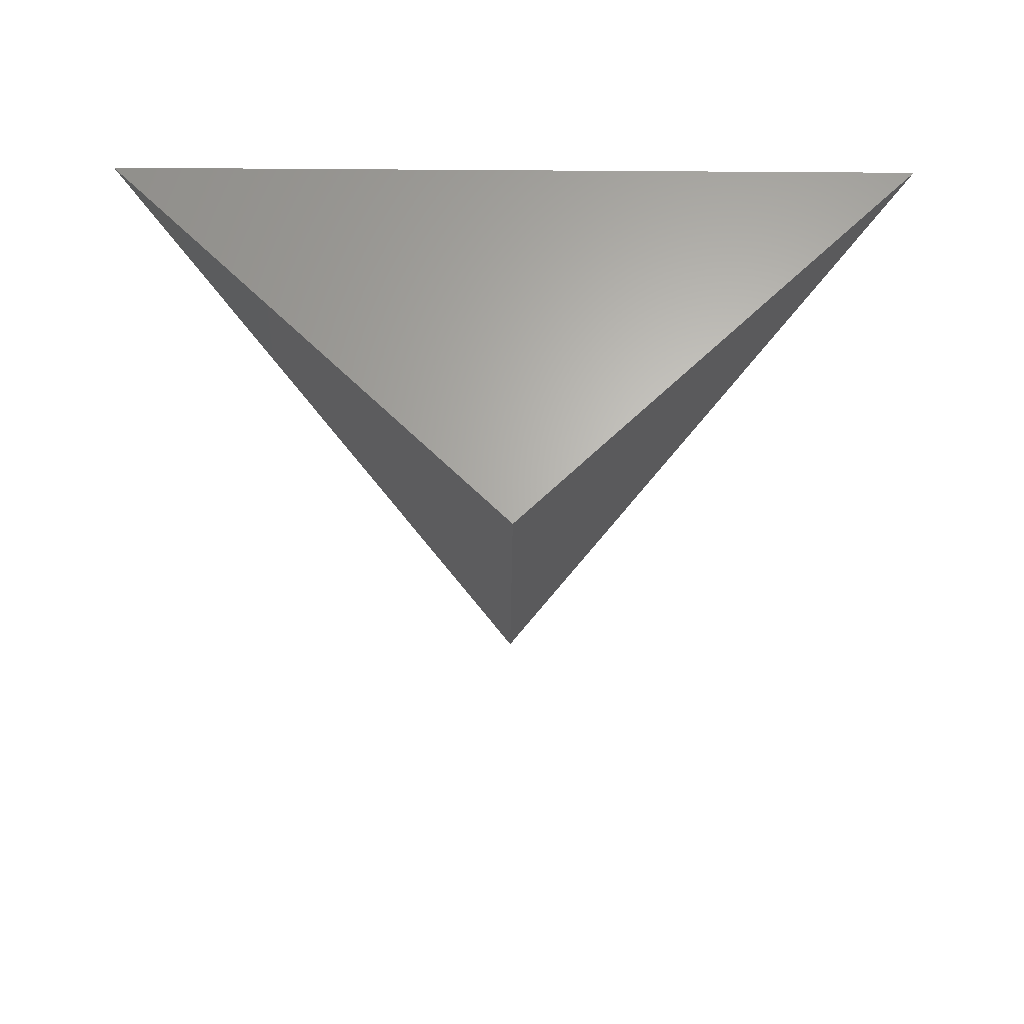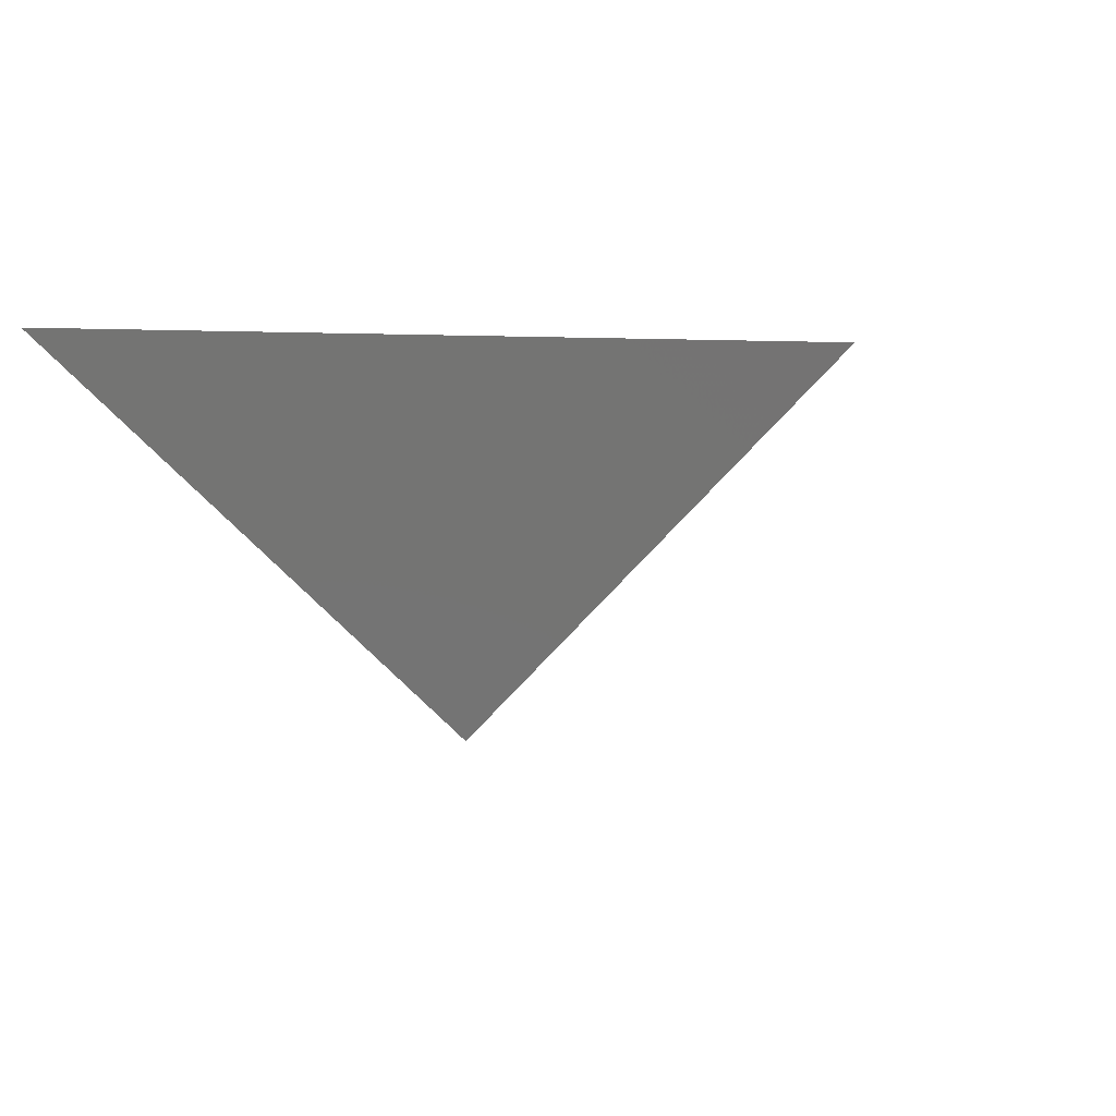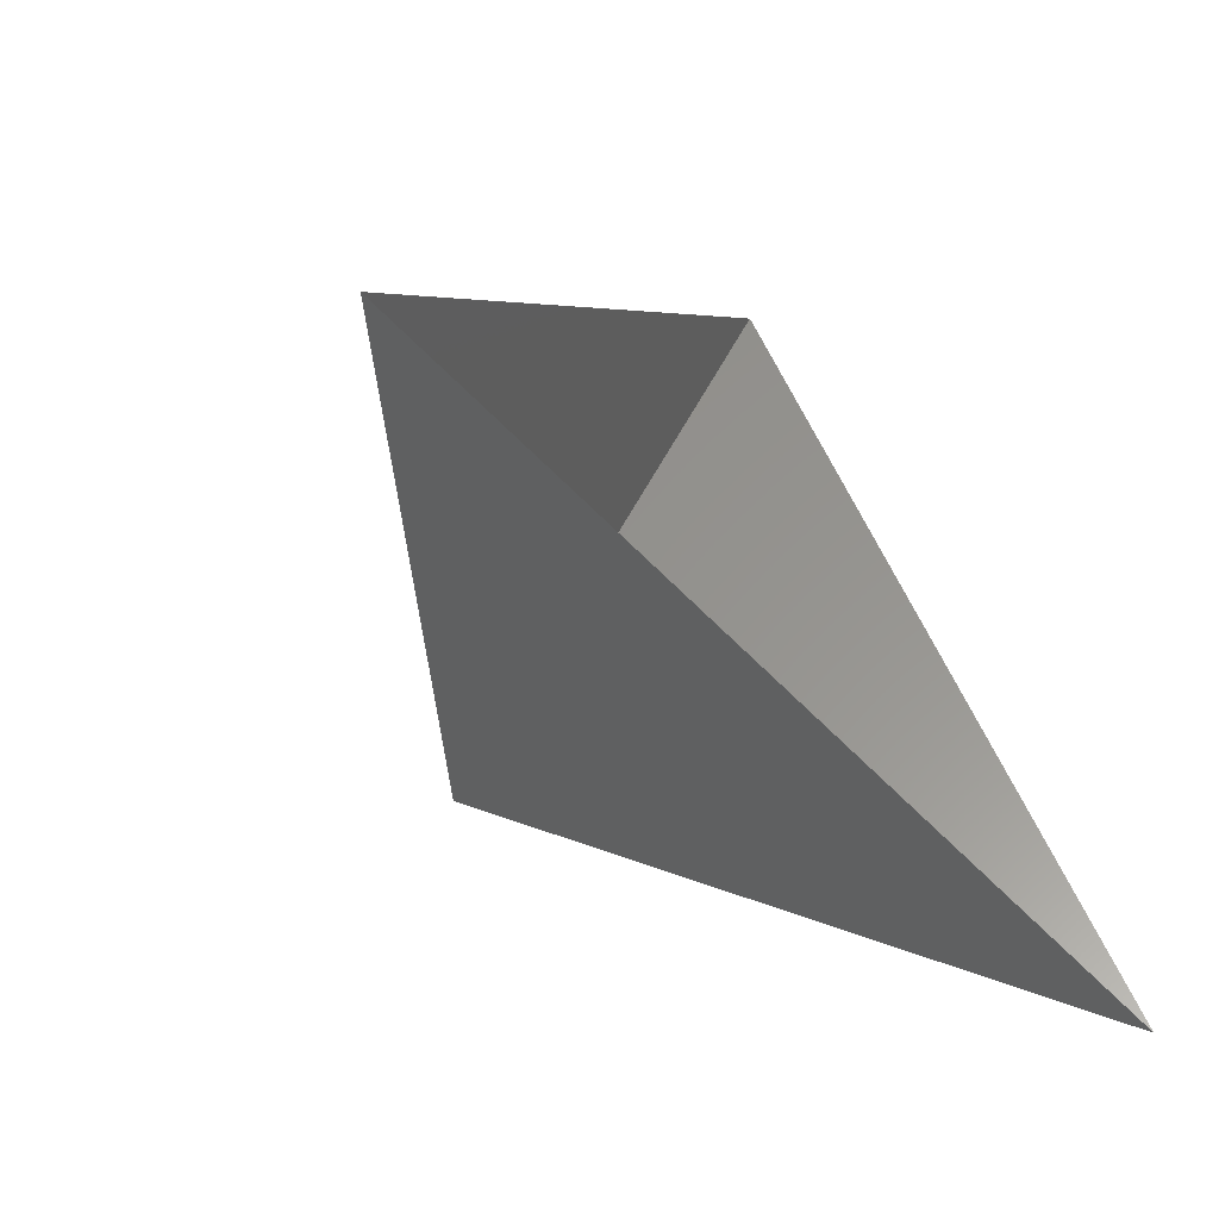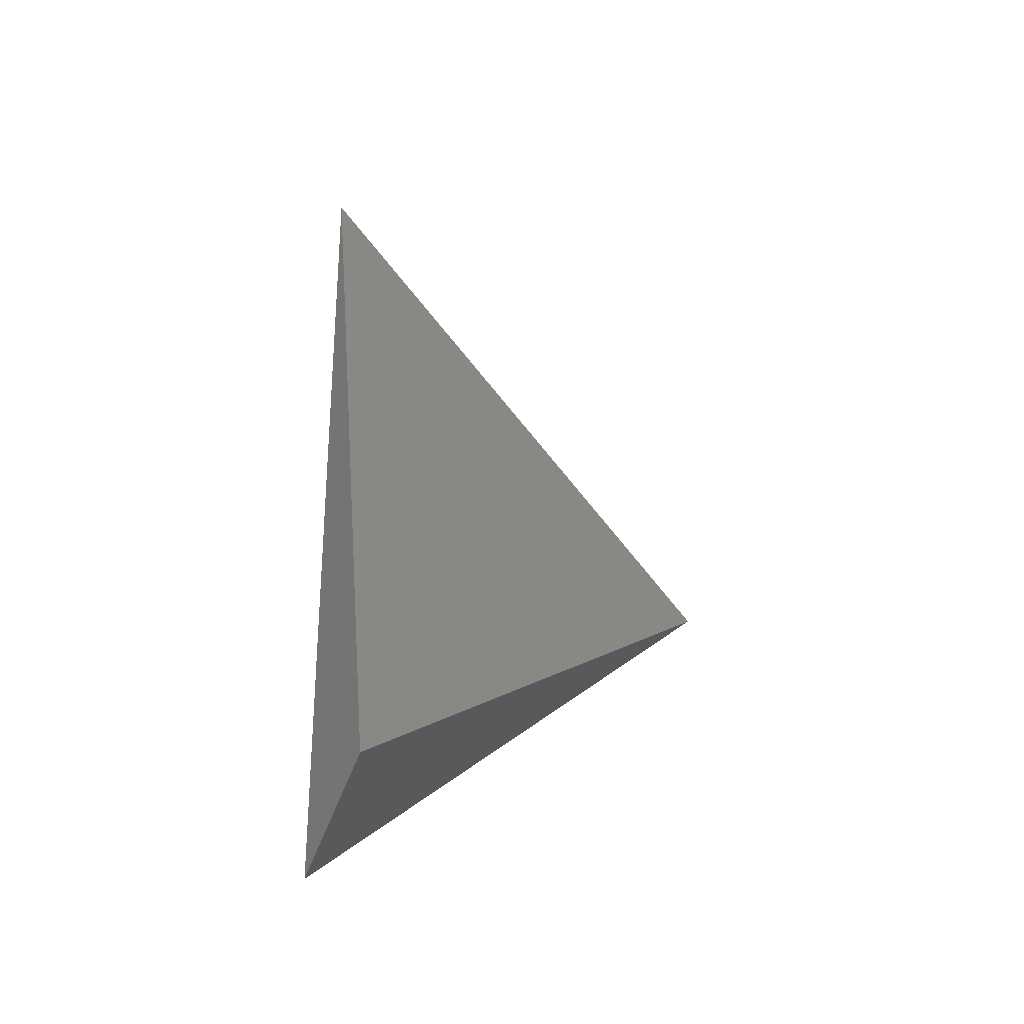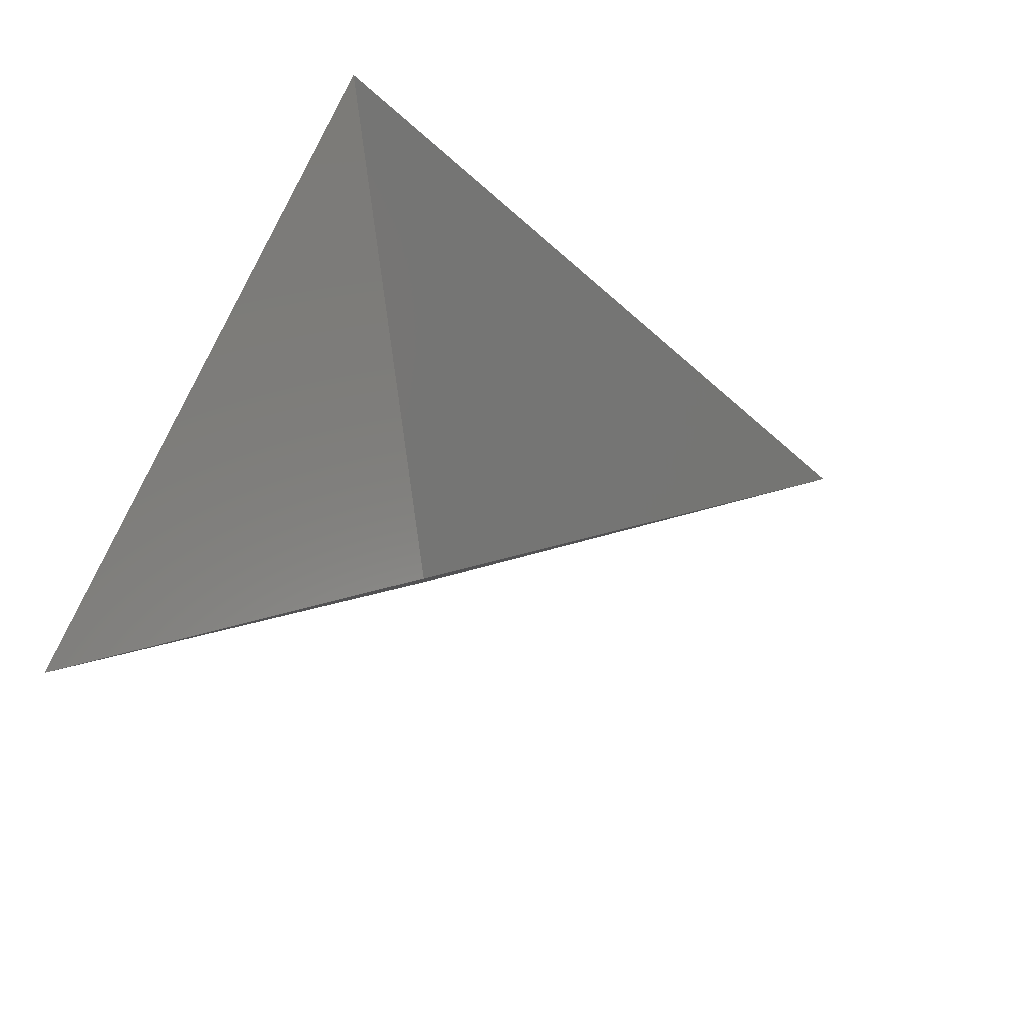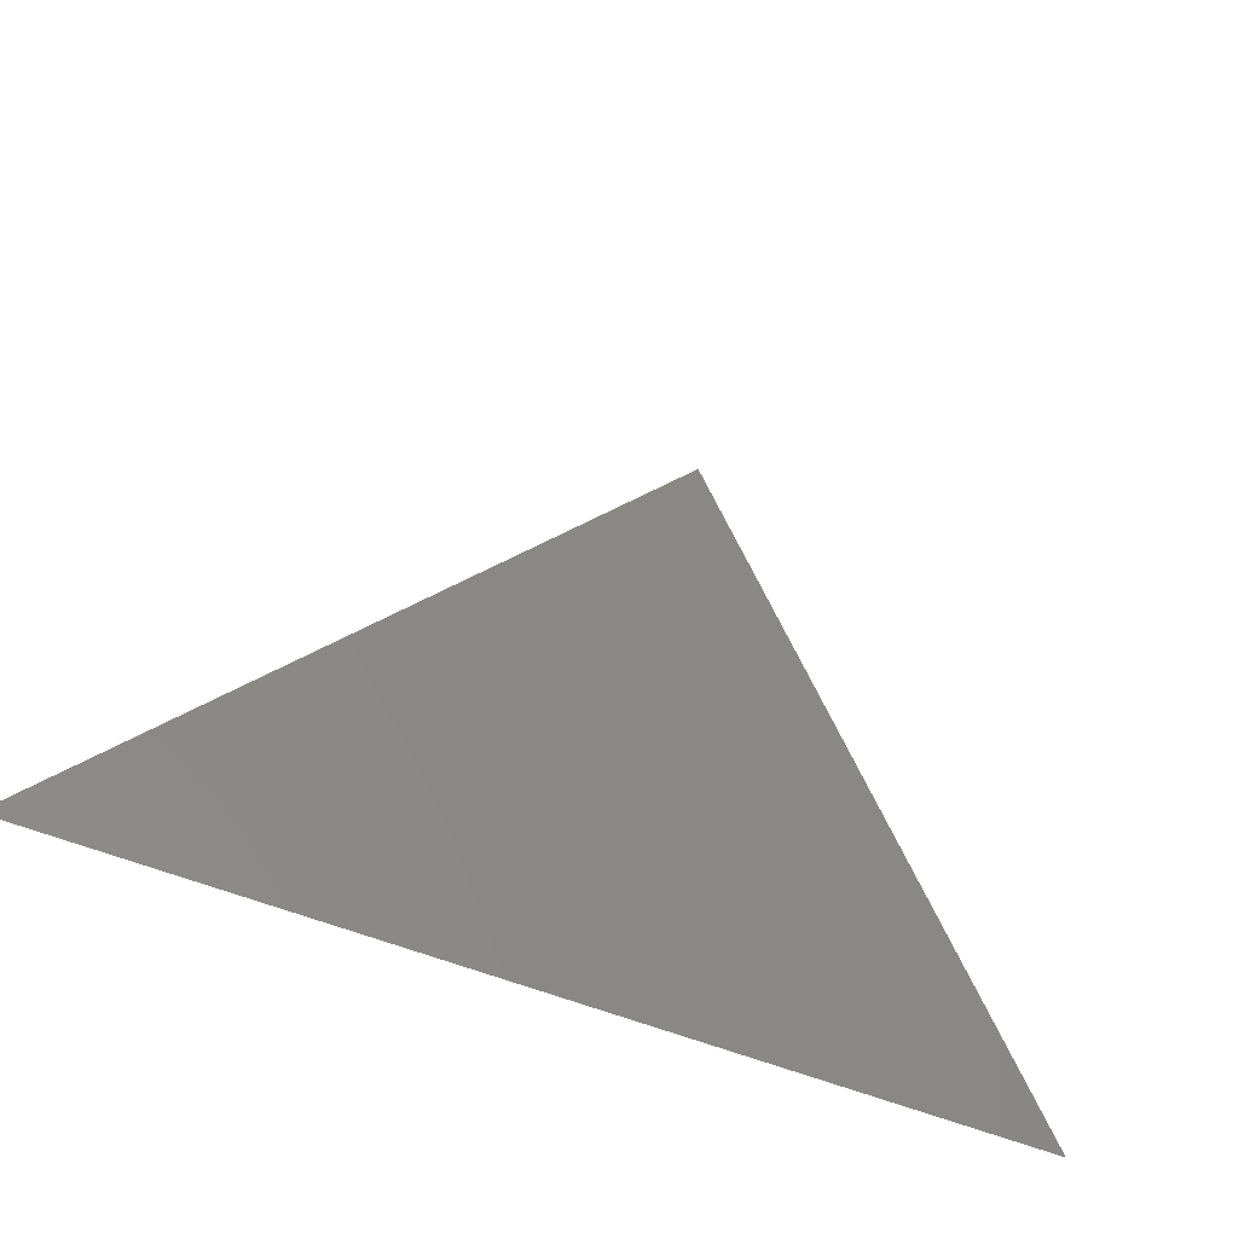
<metadata>
{"format":"stl","ext":"stl","renderer":"f3d","projection":"perspective","resolution":1024,"background":"white","views":[{"elev":-55.8,"azim":-0.4,"up":"+Z"},{"elev":-9.5,"azim":119.8,"up":"+Z"},{"elev":-59.0,"azim":-46.9,"up":"+Y"},{"elev":-16.1,"azim":81.9,"up":"+Y"},{"elev":53.3,"azim":106.7,"up":"+Z"},{"elev":-68.1,"azim":160.0,"up":"+Y"}]}
</metadata>
<code>
# stl→obj: 4 verts, 3 faces
v -5 -17 63.85
v 7 -17 63.85
v 1 -14 58.85
v 1 -8 63.85
f 1 2 3
f 2 4 3
f 4 1 3

</code>
